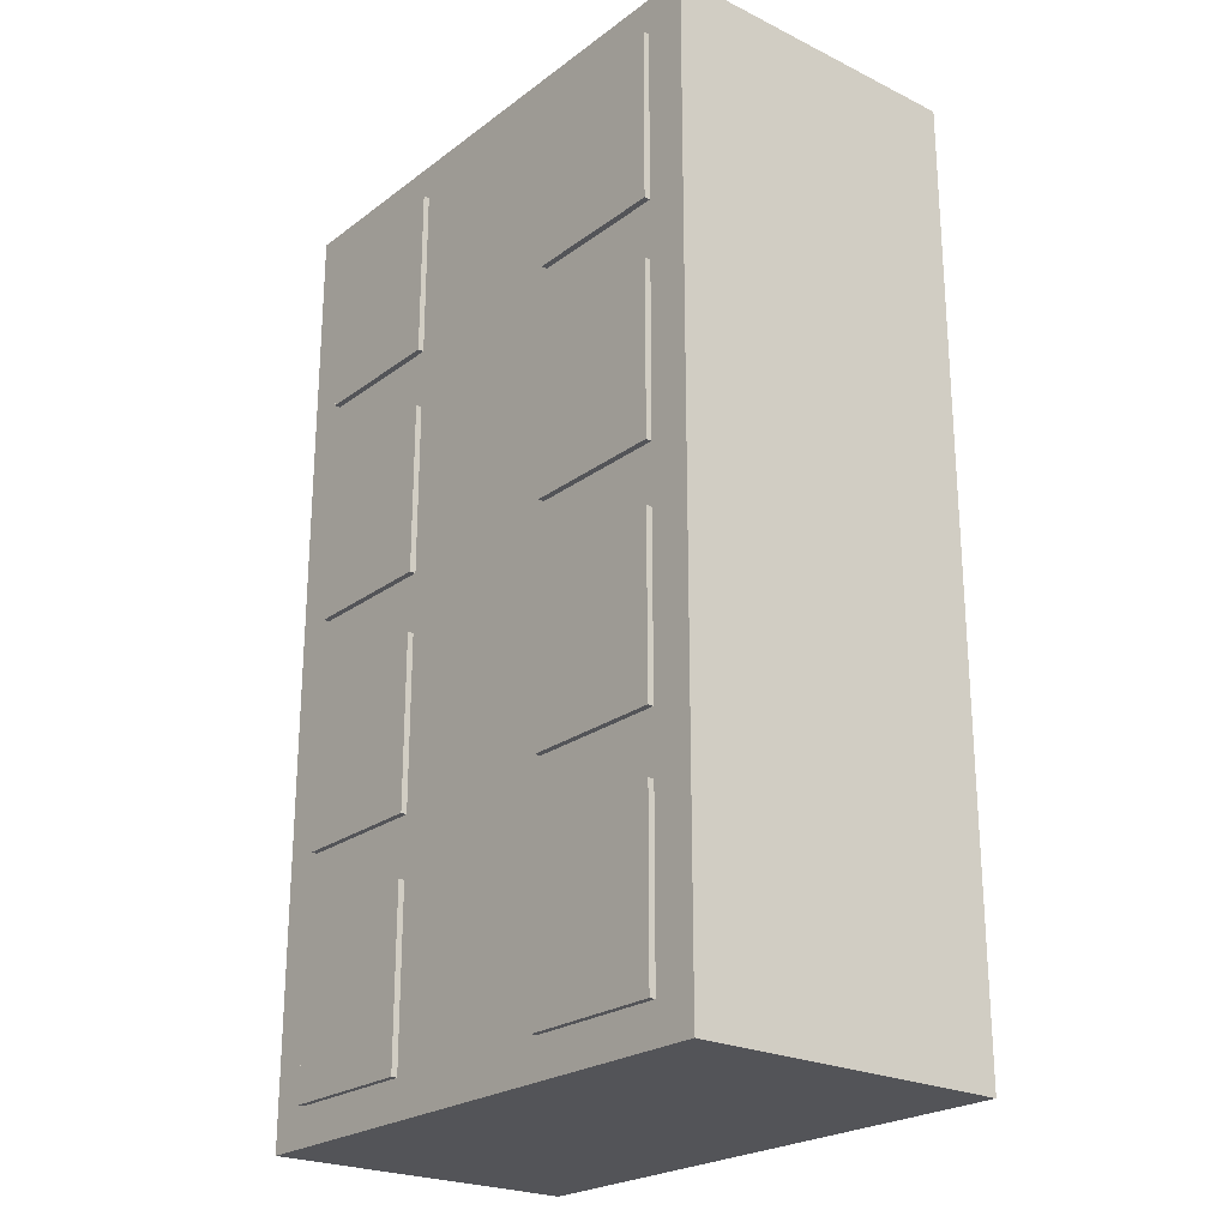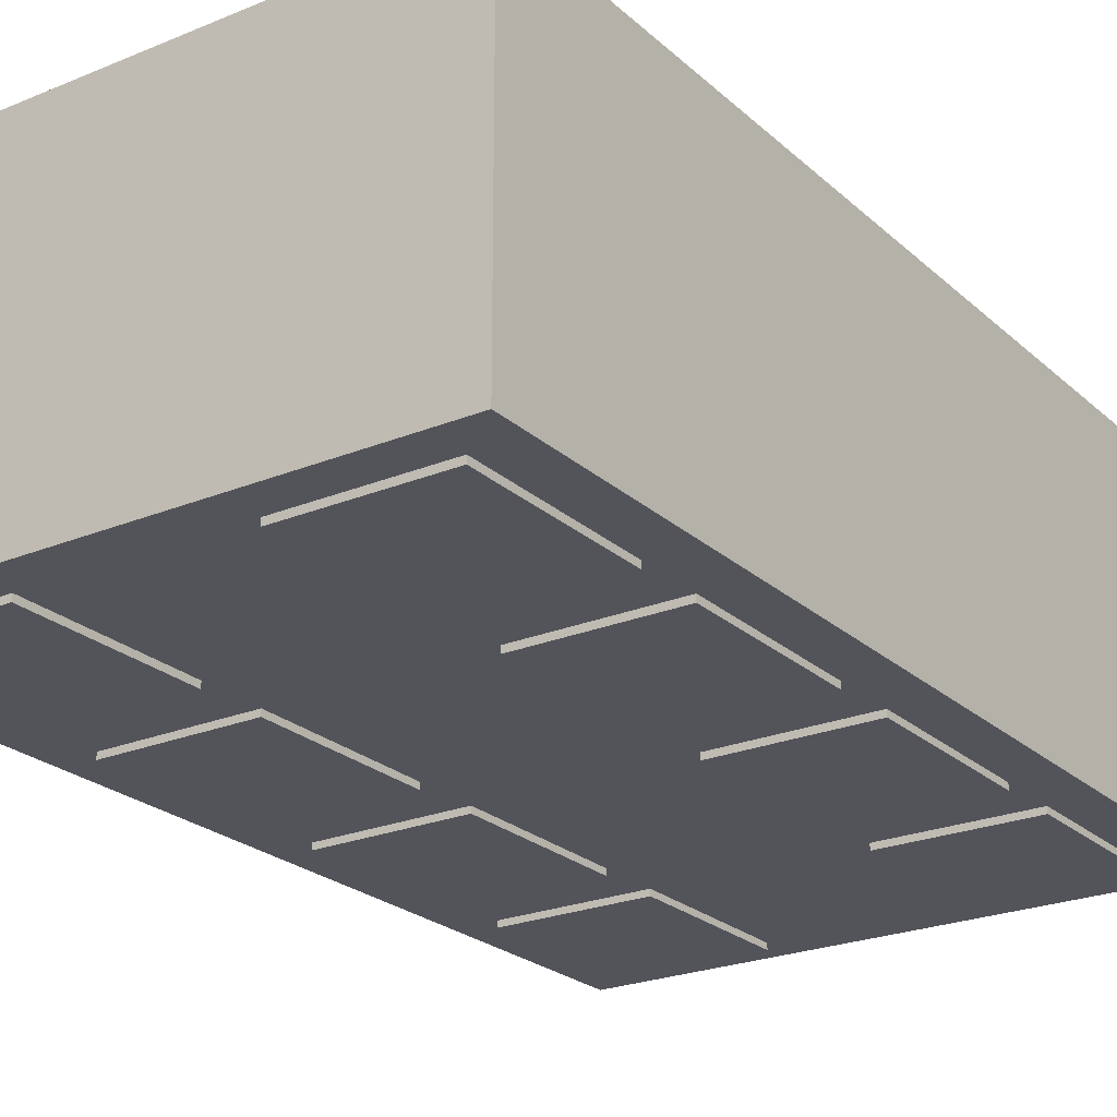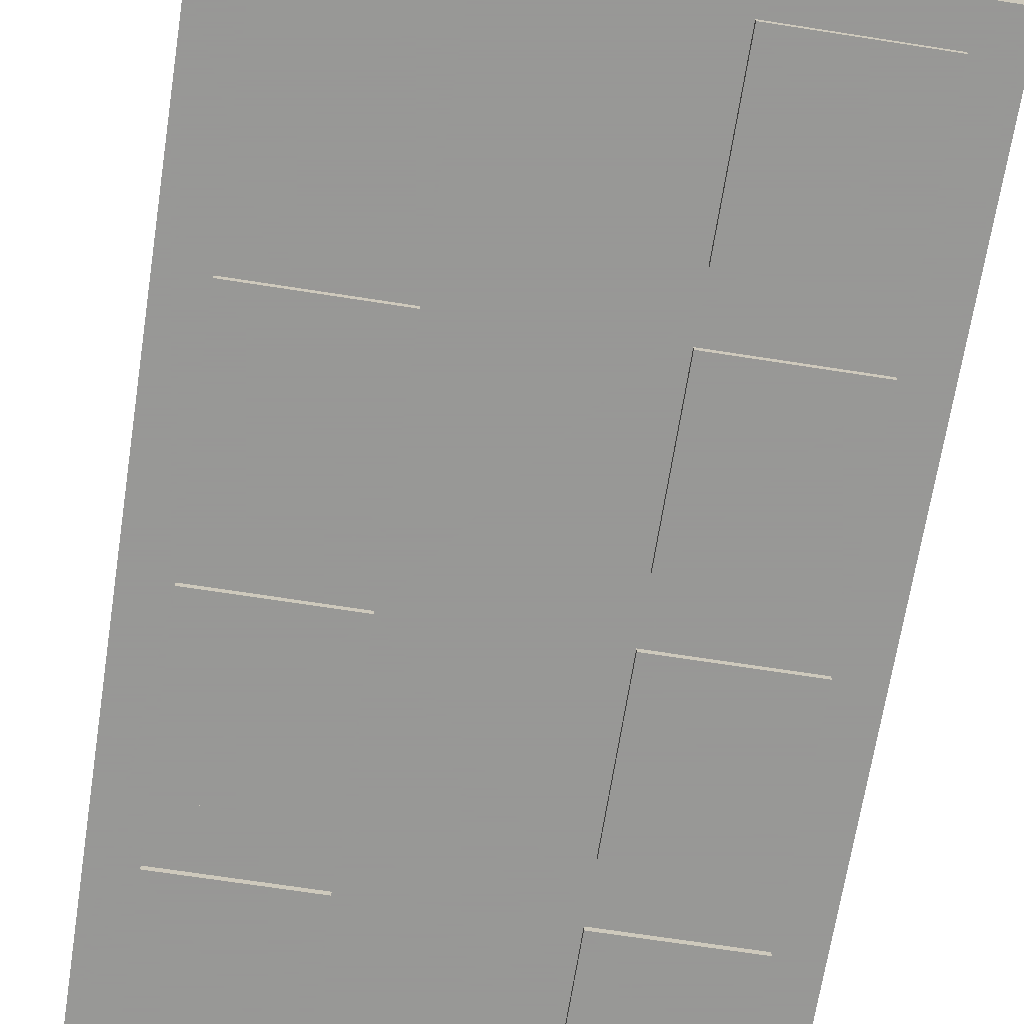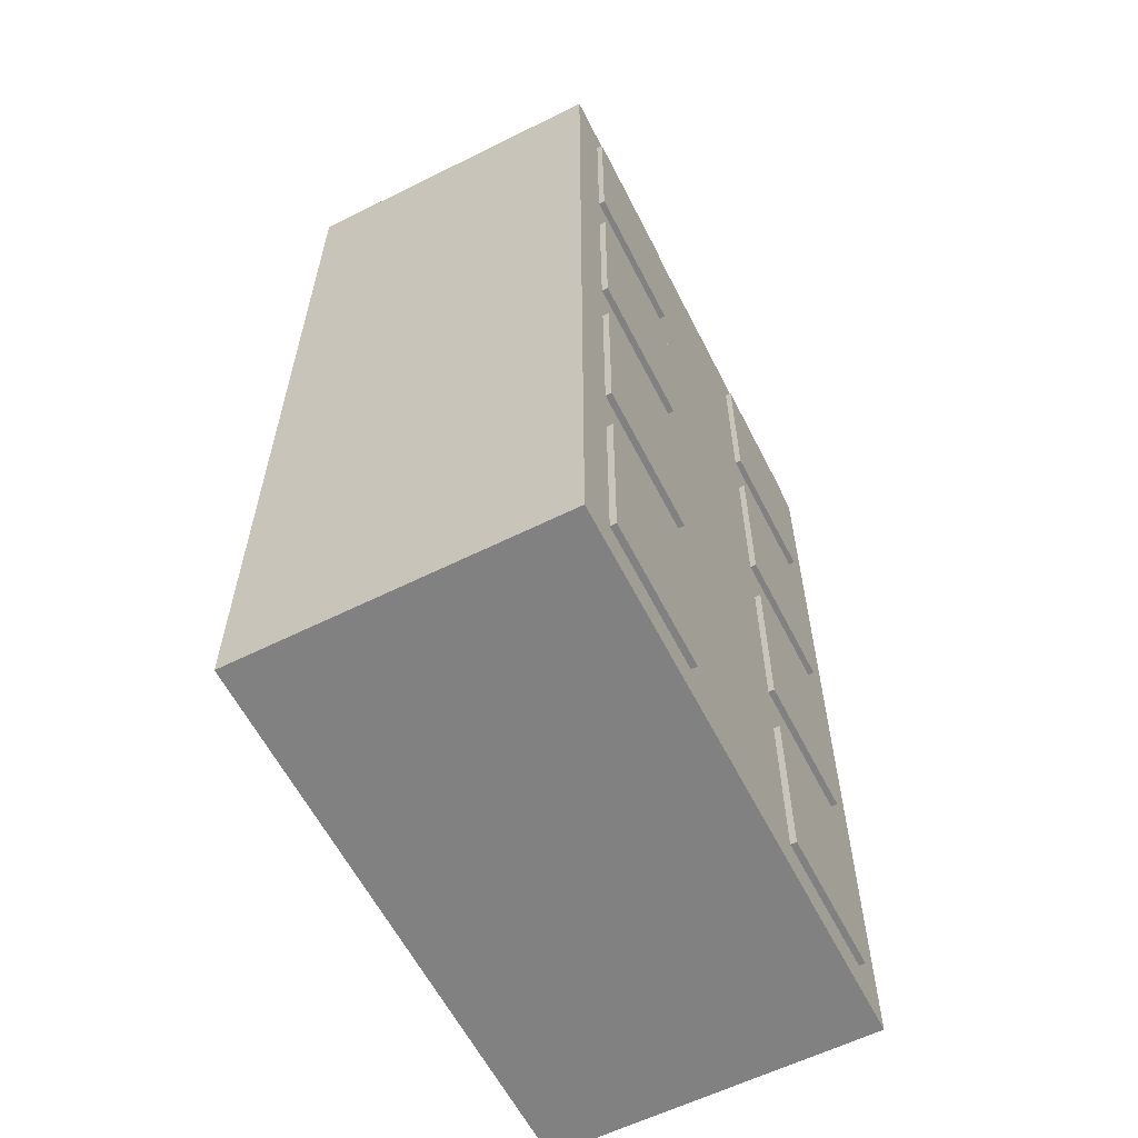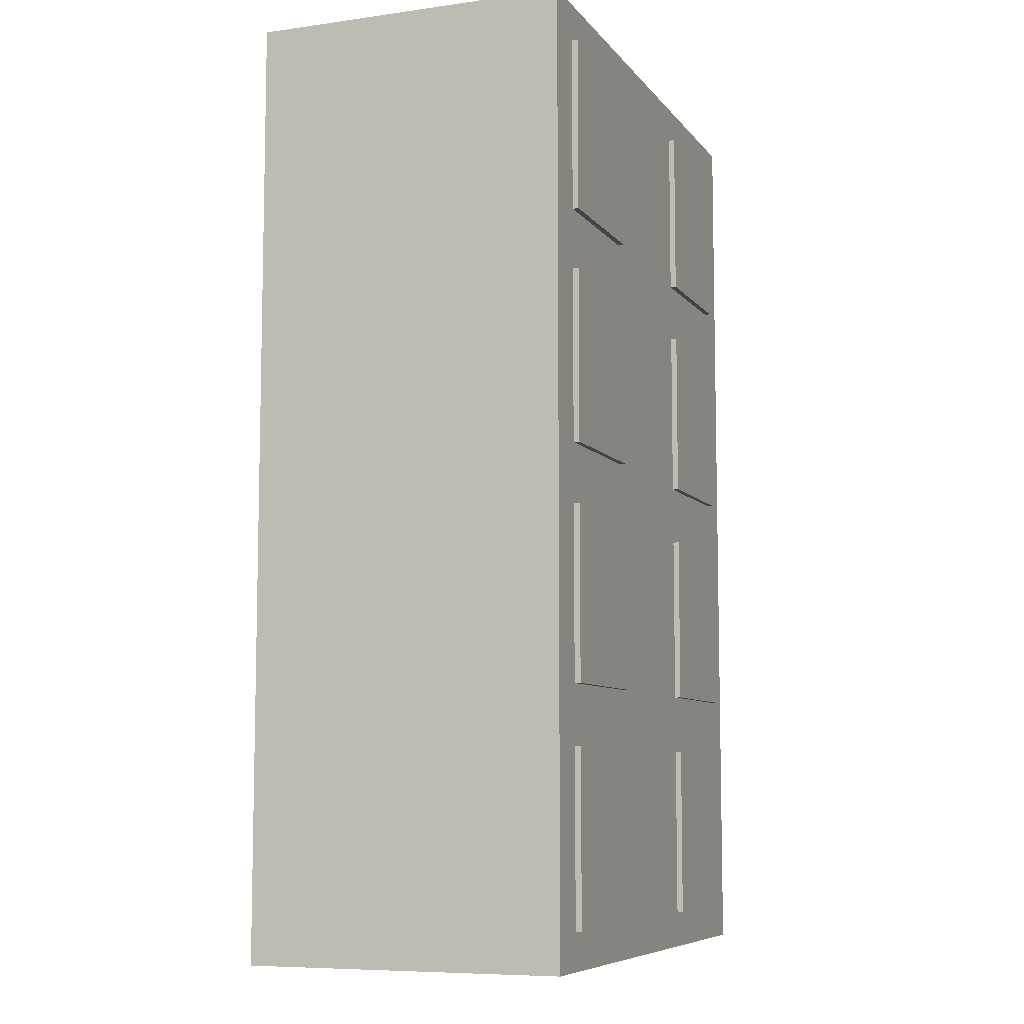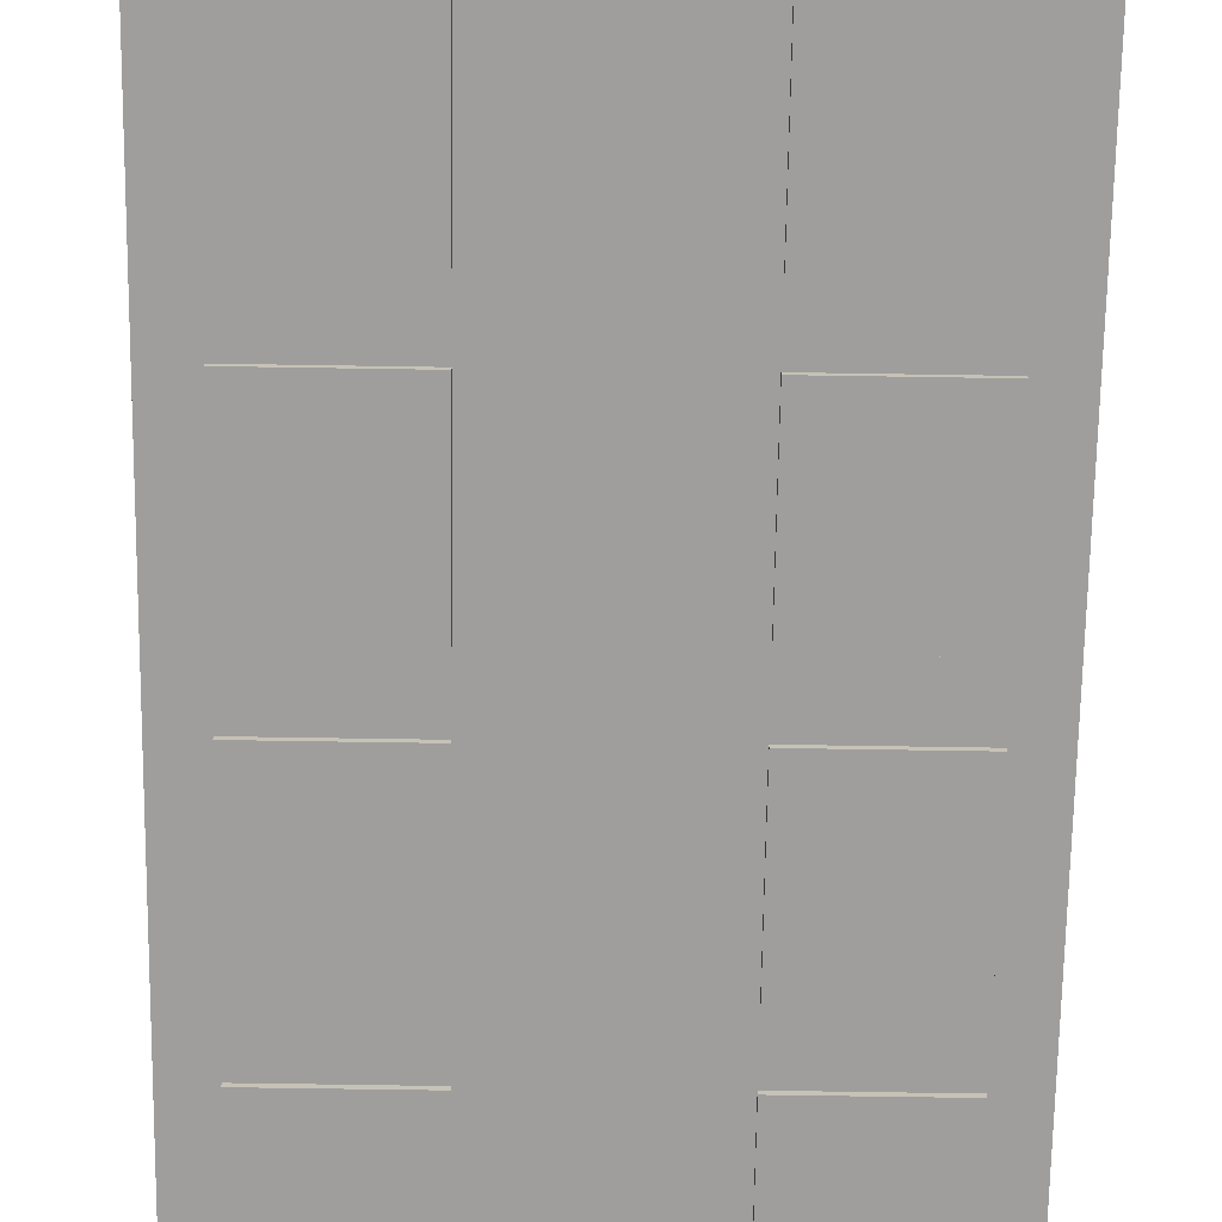
<metadata>
{"format":"obj","ext":"obj","renderer":"f3d","projection":"perspective","resolution":1024,"background":"white","views":[{"elev":-23.6,"azim":-129.3,"up":"+Y"},{"elev":-23.8,"azim":-145.4,"up":"+Z"},{"elev":-68.4,"azim":-8.9,"up":"+Z"},{"elev":-60.4,"azim":116.9,"up":"+Y"},{"elev":-7.8,"azim":111.1,"up":"+Y"},{"elev":-71.0,"azim":-0.9,"up":"+Z"}]}
</metadata>
<code>
v -1 1.095 0
v -0.4 1.095 0
v -0.4 1.095 0.025
v -1 1.095 0.025
v -1 1.815 0.025
v -1 1.815 0
v -0.4 1.815 0
v -0.4 1.815 0.025
v -0.4 0.845 0
v -1 0.845 0
v -1 0.845 0.025
v -0.4 0.845 0.025
v -0.4 0.125 0
v -0.4 0.125 0.025
v -1 0.125 0
v -1 0.125 0.025
v 0.4 1.095 0.025
v 0.4 1.095 0
v 1 1.095 0
v 1 1.095 0.025
v 1 1.815 0.025
v 1 1.815 0
v 0.4 1.815 0
v 0.4 1.815 0.025
v 1 0.845 0.025
v 1 0.845 0
v 0.4 0.845 0
v 0.4 0.845 0.025
v 0.4 0.125 0
v 0.4 0.125 0.025
v 1 0.125 0
v 1 0.125 0.025
v -0.4 -1.095 0.025
v -0.4 -1.095 0
v -1 -1.095 0
v -1 -1.095 0.025
v -1 -1.815 0.025
v -1 -1.815 0
v -0.4 -1.815 0
v -0.4 -1.815 0.025
v -1 -0.845 0.025
v -1 -0.845 0
v -0.4 -0.845 0
v -0.4 -0.845 0.025
v -0.4 -0.125 0
v -0.4 -0.125 0.025
v -1 -0.125 0
v -1 -0.125 0.025
v 1 -1.095 0
v 0.4 -1.095 0
v 0.4 -1.095 0.025
v 1 -1.095 0.025
v 1 -1.815 0.025
v 1 -1.815 0
v 0.4 -1.815 0
v 0.4 -1.815 0.025
v 0.4 -0.845 0
v 1 -0.845 0
v 1 -0.845 0.025
v 0.4 -0.845 0.025
v 0.4 -0.125 0
v 0.4 -0.125 0.025
v 1 -0.125 0
v 1 -0.125 0.025
v 1.18 1.97 1.355
v -1.18 1.97 0.025
v -1.18 1.97 1.355
v 1.18 1.97 0.025
v -1.18 -1.97 0.025
v -1.18 -1.97 1.355
v 1.18 -1.97 0.025
v 1.18 -1.97 1.355
v -0.4 0.125 0.025
v -1 0.125 0.025
v -1 0.845 0.025
v -1 1.095 0.025
v -0.4 0.845 0.025
v -0.4 1.095 0.025
v -1 1.815 0.025
v -0.4 1.815 0.025
v -0.4781 1.588 1.355
v -0.6068 1.451 1.355
v 0.6572 0.6487 1.355
v 0.5467 0.4966 1.355
v -0.3824 -1.627 1.355
v -0.3106 -1.716 1.355
v -0.2188 -1.783 1.355
v -0.3193 1.689 1.355
v -0.4297 -1.524 1.355
v 0.7264 0.8235 1.355
v -0.113 -1.826 1.355
v -0.4495 -1.411 1.355
v -0.1405 1.747 1.355
v 3.172e-16 -1.84 1.355
v -0.4404 -1.298 1.355
v -0.4031 -1.19 1.355
v 0.7264 1.197 1.355
v 0.75 1.01 1.355
v 0.6572 1.371 1.355
v 0.5467 1.523 1.355
v 0.4019 1.643 1.355
v 0.2318 1.723 1.355
v 0.04709 1.759 1.355
v 0.113 -1.826 1.355
v 0.2188 -1.783 1.355
v 0.3106 -1.716 1.355
v 0.3824 -1.627 1.355
v 0.4297 -1.524 1.355
v 0.4495 -1.411 1.355
v 0.4404 -1.298 1.355
v 0.4031 -1.19 1.355
v -0.6068 0.5692 1.355
v -0.4781 0.4321 1.355
v -0.3193 0.3314 1.355
v -0.6973 0.7339 1.355
v -0.1405 0.2733 1.355
v -0.7441 0.916 1.355
v 0.04709 0.2615 1.355
v 0.2318 0.2967 1.355
v 0.4019 0.3768 1.355
v -0.7441 1.104 1.355
v -0.6973 1.286 1.355
v -1 0.845 0
v -1 0.125 0
v -0.4 0.125 0
v -0.4 0.845 0
v -0.4 1.095 0
v -0.4 1.815 0
v -1 1.815 0
v -1 1.095 0
v 0.04709 0.2615 1.255
v 0.2318 0.2967 1.255
v 0.4019 0.3768 1.255
v 0.5467 0.4966 1.255
v 0.7264 1.197 1.255
v 0.75 1.01 1.255
v 0.6572 1.371 1.255
v 0.6572 0.6487 1.255
v 0.5467 1.523 1.255
v 0.7264 0.8235 1.255
v 0.4019 1.643 1.255
v 0.2318 1.723 1.255
v 0.04709 1.759 1.255
v -0.1405 1.747 1.255
v -0.3193 1.689 1.255
v -0.4781 1.588 1.255
v -0.6068 1.451 1.255
v -0.6973 1.286 1.255
v -0.7441 1.104 1.255
v -0.7441 0.916 1.255
v -0.6973 0.7339 1.255
v -0.6068 0.5692 1.255
v -0.4781 0.4321 1.255
v -0.3193 0.3314 1.255
v -0.1405 0.2733 1.255
v -0.4404 -1.298 1.255
v -0.4031 -1.19 1.255
v -0.4495 -1.411 1.255
v -0.4297 -1.524 1.255
v -0.3824 -1.627 1.255
v -0.3106 -1.716 1.255
v -0.2188 -1.783 1.255
v -0.113 -1.826 1.255
v 3.172e-16 -1.84 1.255
v 0.113 -1.826 1.255
v 0.2188 -1.783 1.255
v 0.3106 -1.716 1.255
v 0.3824 -1.627 1.255
v 0.4297 -1.524 1.255
v 0.4495 -1.411 1.255
v 0.4404 -1.298 1.255
v 0.4031 -1.19 1.255
f 1 2 3
f 1 3 4
f 5 1 4
f 6 1 5
f 7 6 5
f 7 5 8
f 2 7 8
f 2 8 3
f 2 1 7
f 1 6 7
f 8 4 3
f 8 5 4
f 9 10 11
f 9 11 12
f 13 9 12
f 13 12 14
f 15 13 14
f 15 14 16
f 10 15 16
f 10 16 11
f 13 15 10
f 13 10 9
f 11 16 14
f 12 11 14
f 17 18 19
f 20 17 19
f 20 19 21
f 21 19 22
f 21 22 23
f 24 21 23
f 24 23 18
f 17 24 18
f 23 19 18
f 23 22 19
f 17 20 24
f 20 21 24
f 25 26 27
f 28 25 27
f 28 27 29
f 30 28 29
f 30 29 31
f 32 30 31
f 32 31 26
f 25 32 26
f 26 31 29
f 27 26 29
f 30 32 25
f 30 25 28
f 33 34 35
f 36 33 35
f 36 35 37
f 37 35 38
f 37 38 39
f 40 37 39
f 40 39 34
f 33 40 34
f 39 35 34
f 39 38 35
f 33 36 40
f 36 37 40
f 41 42 43
f 44 41 43
f 44 43 45
f 46 44 45
f 46 45 47
f 48 46 47
f 48 47 42
f 41 48 42
f 42 47 45
f 43 42 45
f 46 48 41
f 46 41 44
f 49 50 51
f 49 51 52
f 53 49 52
f 54 49 53
f 55 54 53
f 55 53 56
f 50 55 56
f 50 56 51
f 50 49 55
f 49 54 55
f 56 52 51
f 56 53 52
f 57 58 59
f 57 59 60
f 61 57 60
f 61 60 62
f 63 61 62
f 63 62 64
f 58 63 64
f 58 64 59
f 61 63 58
f 61 58 57
f 59 64 62
f 60 59 62
f 65 66 67
f 68 66 65
f 66 69 70
f 66 70 67
f 71 68 65
f 71 65 72
f 71 69 73
f 69 74 73
f 75 76 77
f 77 76 78
f 76 75 66
f 76 66 79
f 79 66 80
f 73 77 68
f 78 80 68
f 71 73 68
f 77 78 68
f 80 66 68
f 74 69 66
f 75 74 66
f 81 67 82
f 83 84 72
f 85 70 86
f 87 86 70
f 88 67 81
f 89 70 85
f 90 83 72
f 91 87 70
f 92 70 89
f 93 67 88
f 94 91 70
f 95 70 92
f 96 70 95
f 65 97 98
f 65 99 97
f 65 100 99
f 65 101 100
f 65 102 101
f 65 103 102
f 65 90 72
f 65 98 90
f 65 67 103
f 103 67 93
f 72 104 94
f 72 105 104
f 72 106 105
f 72 107 106
f 72 108 107
f 72 109 108
f 72 110 109
f 72 94 70
f 111 110 72
f 112 96 113
f 112 70 96
f 114 113 96
f 115 70 112
f 116 114 96
f 117 70 115
f 118 96 111
f 118 116 96
f 119 118 111
f 120 119 111
f 67 121 122
f 67 117 121
f 67 70 117
f 82 67 122
f 84 120 111
f 84 111 72
f 70 71 72
f 69 71 70
f 123 124 74
f 123 74 75
f 124 125 73
f 124 73 74
f 125 126 77
f 125 77 73
f 126 123 75
f 126 75 77
f 127 128 80
f 127 80 78
f 128 129 79
f 128 79 80
f 79 130 76
f 129 130 79
f 130 127 78
f 130 78 76
f 131 118 119
f 132 131 119
f 132 119 120
f 133 132 120
f 134 133 120
f 135 136 97
f 134 120 84
f 136 98 97
f 134 84 83
f 137 135 99
f 138 134 83
f 139 137 99
f 135 97 99
f 138 83 90
f 140 138 90
f 136 140 90
f 139 99 100
f 136 90 98
f 141 139 101
f 142 141 101
f 139 100 101
f 142 101 102
f 143 142 103
f 144 143 103
f 142 102 103
f 144 103 93
f 145 144 88
f 144 93 88
f 146 145 81
f 147 146 81
f 145 88 81
f 147 81 82
f 148 147 122
f 149 148 122
f 147 82 122
f 149 122 121
f 149 121 117
f 150 149 117
f 150 117 115
f 151 150 115
f 152 151 115
f 152 115 112
f 152 112 113
f 153 152 113
f 154 153 113
f 154 113 114
f 154 114 116
f 155 154 116
f 155 116 118
f 131 155 118
f 156 157 96
f 156 96 95
f 158 156 92
f 156 95 92
f 159 158 89
f 158 92 89
f 160 159 85
f 161 160 85
f 159 89 85
f 161 85 86
f 162 161 87
f 161 86 87
f 163 162 91
f 162 87 91
f 164 163 94
f 163 91 94
f 165 164 104
f 164 94 104
f 166 165 105
f 165 104 105
f 167 166 106
f 166 105 106
f 168 167 107
f 169 168 107
f 167 106 107
f 169 107 108
f 170 169 109
f 171 170 109
f 169 108 109
f 171 109 110
f 171 110 111
f 172 171 111
f 111 96 157
f 111 157 172
f 125 124 123
f 125 123 126
f 127 130 128
f 130 129 128
f 132 133 140
f 133 134 140
f 134 138 140
f 131 132 136
f 132 140 136
f 154 155 153
f 136 135 139
f 135 137 139
f 155 131 139
f 131 136 139
f 153 155 139
f 139 141 142
f 151 152 150
f 152 153 150
f 153 139 150
f 142 143 149
f 139 142 149
f 150 139 149
f 143 144 145
f 148 149 145
f 149 143 145
f 147 148 146
f 148 145 146
f 167 168 166
f 166 168 169
f 165 166 164
f 169 170 171
f 166 169 172
f 169 171 172
f 162 163 161
f 161 163 160
f 158 159 156
f 159 160 156
f 163 164 157
f 164 166 157
f 166 172 157
f 160 163 157
f 156 160 157

</code>
